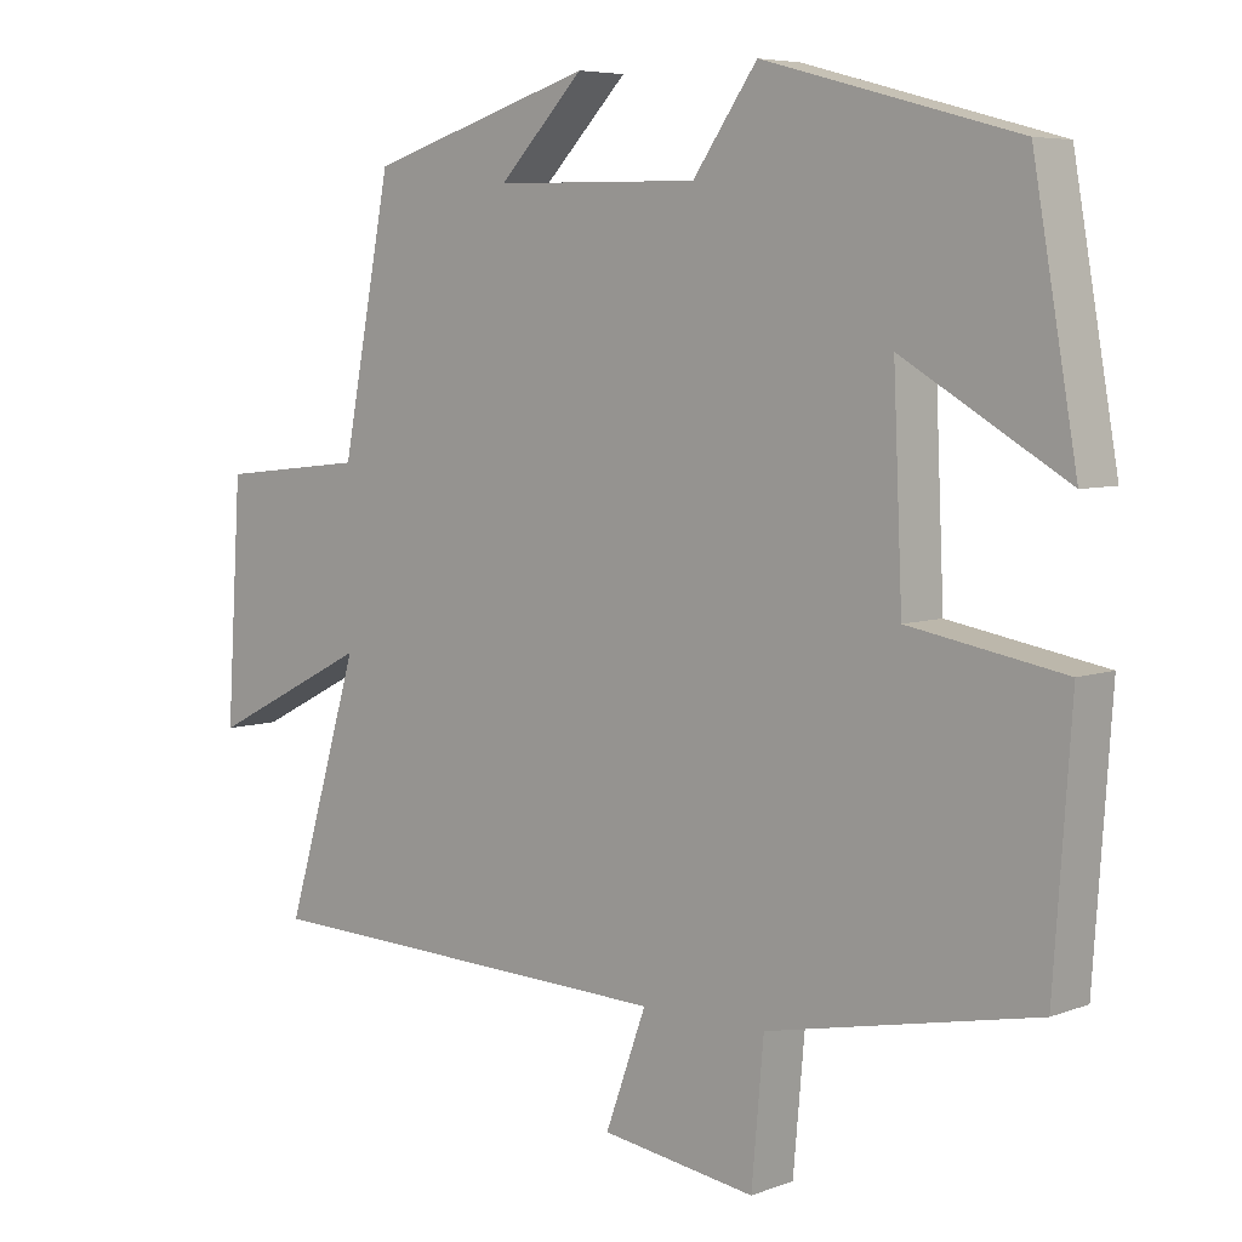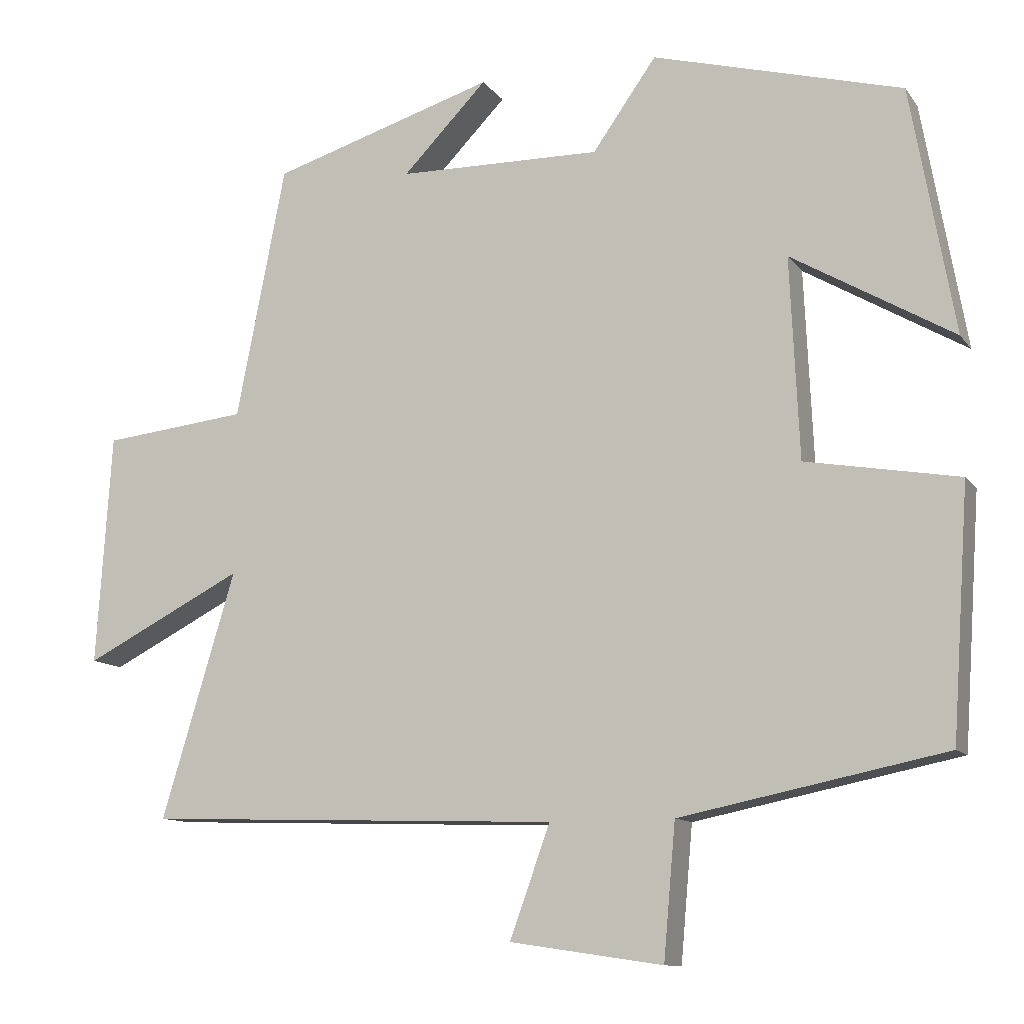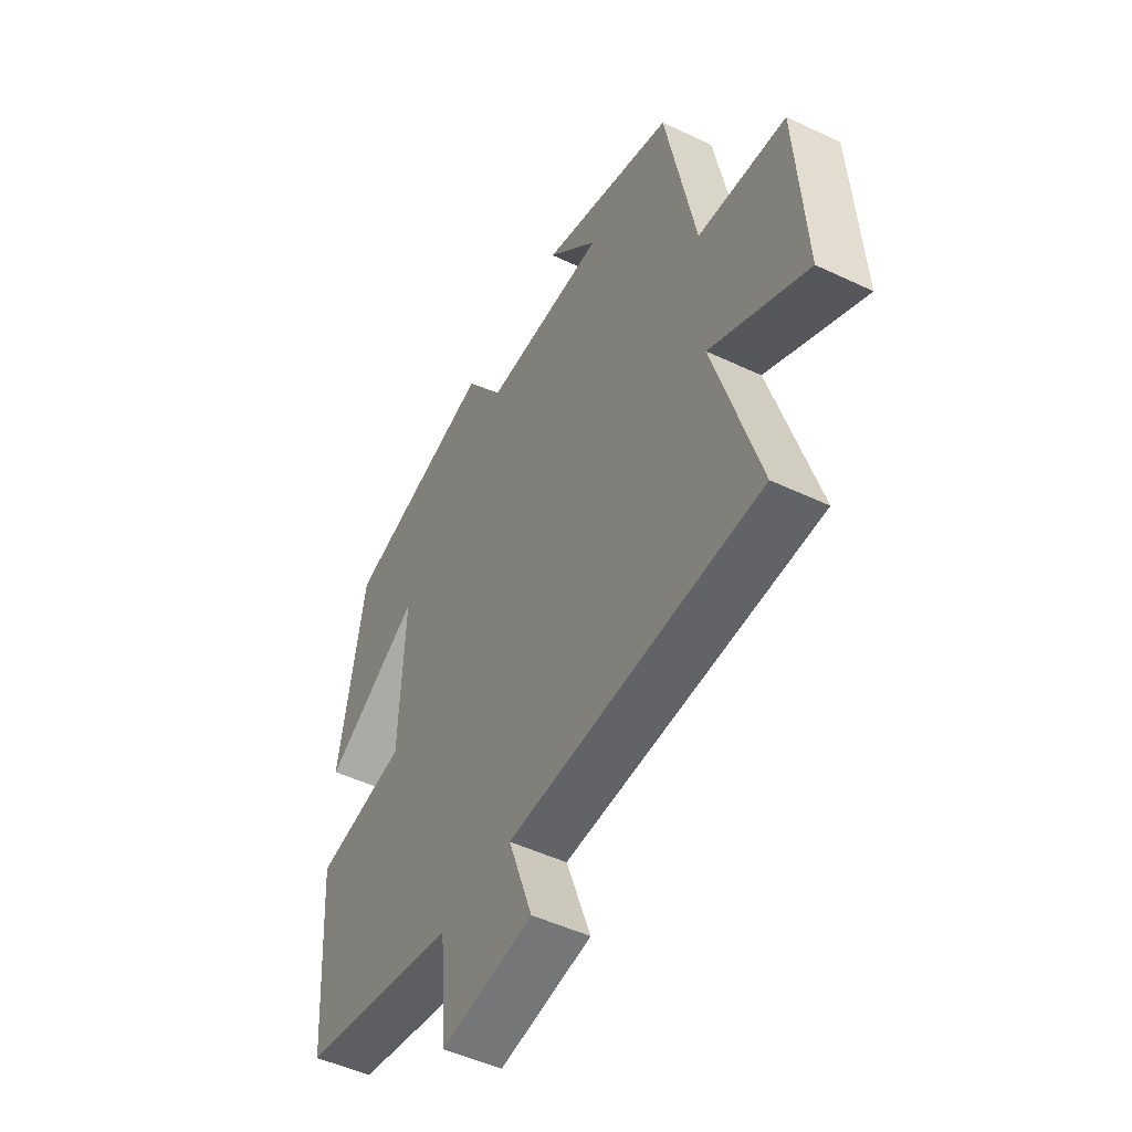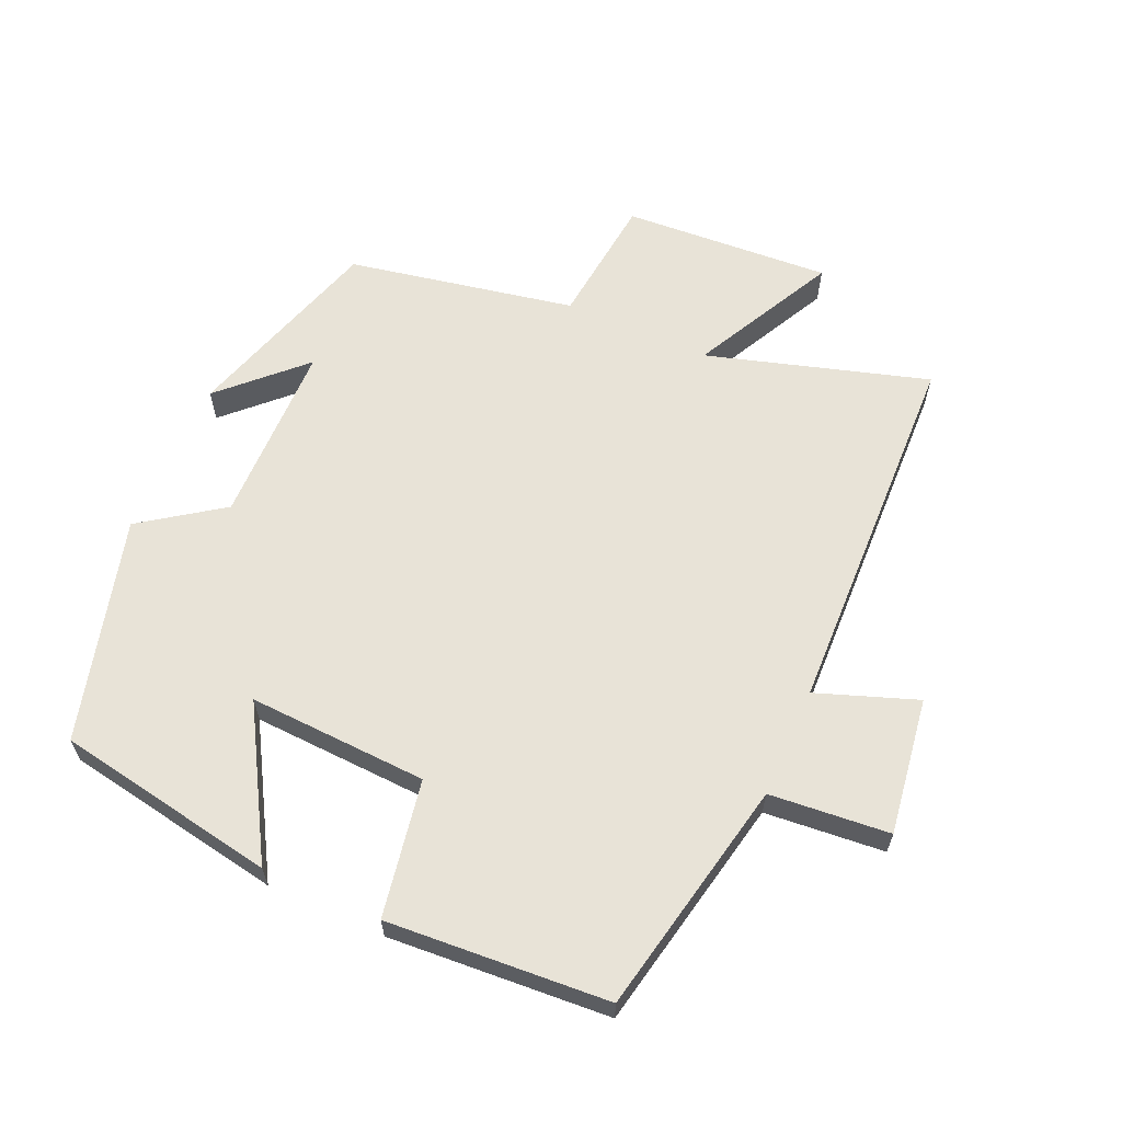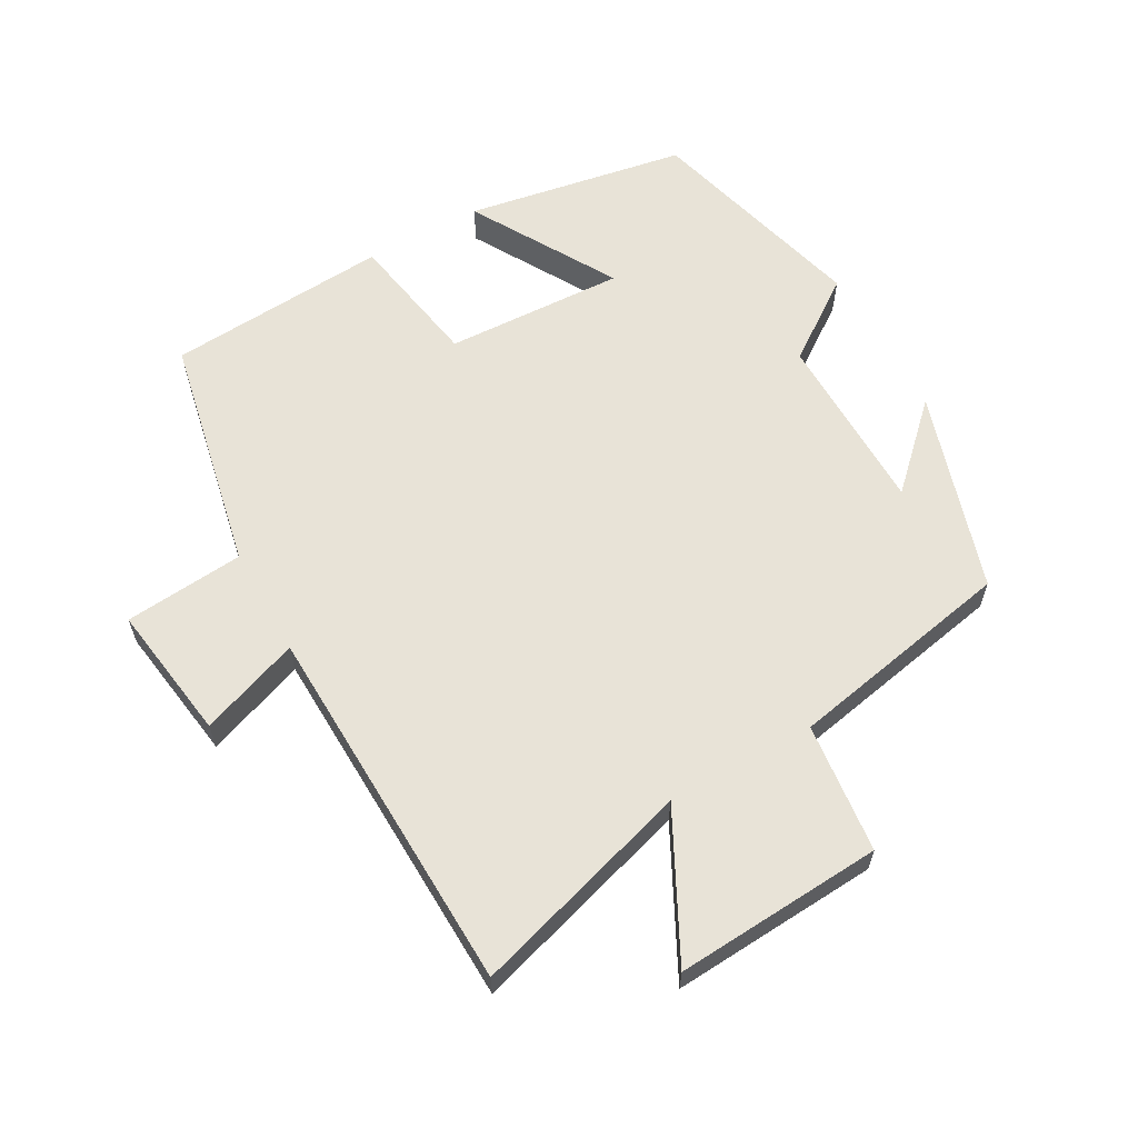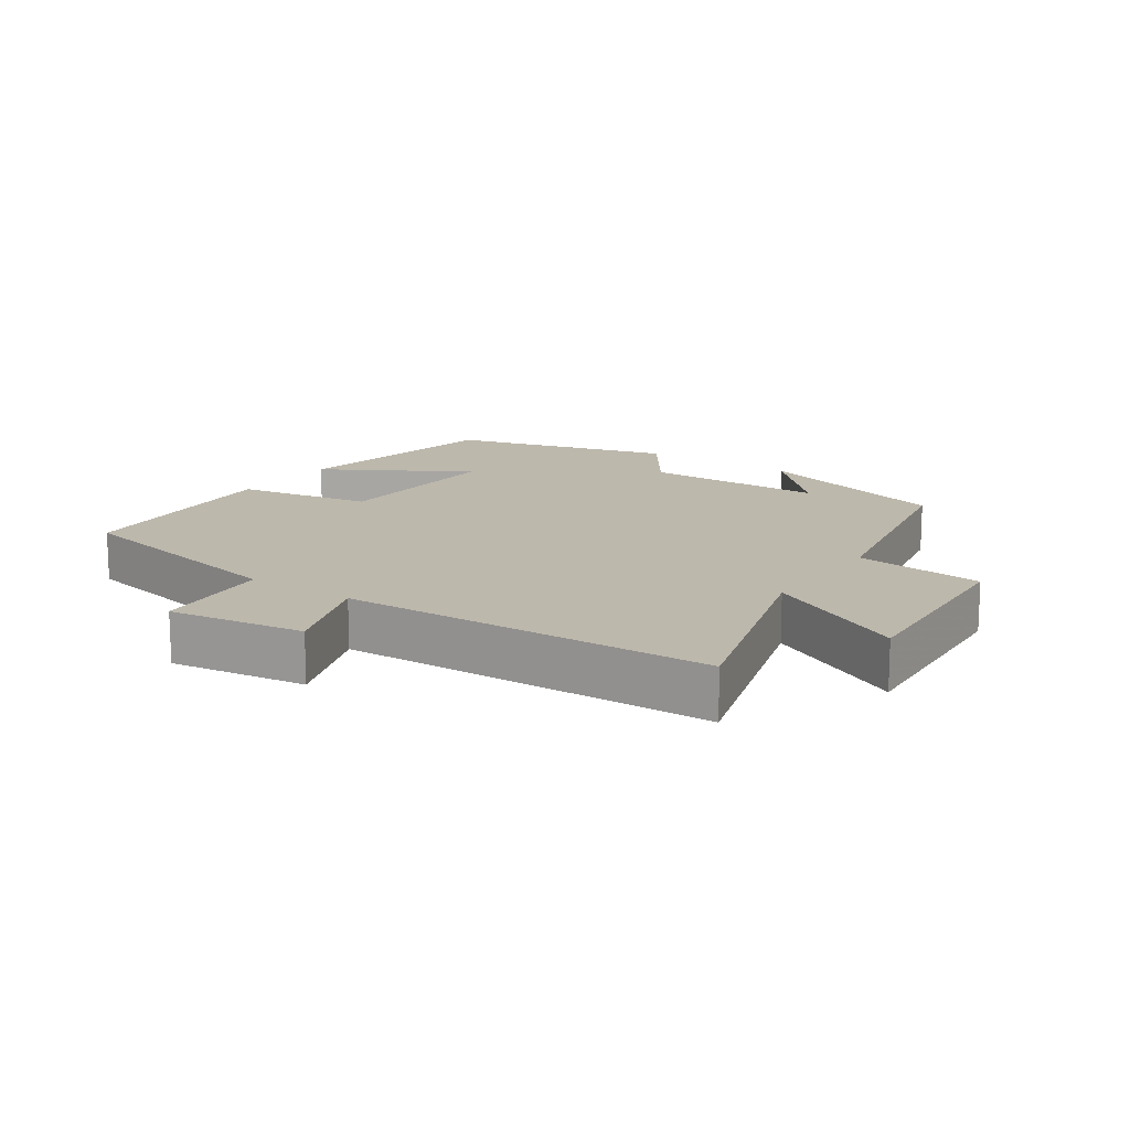
<metadata>
{"format":"obj","ext":"obj","renderer":"f3d","projection":"perspective","resolution":1024,"background":"white","views":[{"elev":6.1,"azim":41.8,"up":"+Z"},{"elev":-11.2,"azim":21.7,"up":"+Z"},{"elev":-49.0,"azim":-117.8,"up":"+Z"},{"elev":62.4,"azim":114.0,"up":"+Y"},{"elev":61.7,"azim":-119.2,"up":"+Y"},{"elev":14.9,"azim":-145.5,"up":"+Y"}]}
</metadata>
<code>
v -0.599 0.07 -0.481
v -0.5 0.07 -0.152
v -0.714 0.07 -0.261
v -0.694 0.07 0.049
v -0.5 0.07 0.07
v -0.434 0.07 0.408
v -0.135 0.07 0.5
v -0.248 0.07 0.384
v 0.024 0.07 0.38
v 0.109 0.07 0.5
v 0.442 0.07 0.41
v 0.5 0.07 0.081
v 0.284 0.07 0.207
v 0.296 0.07 -0.061
v 0.5 0.07 -0.097
v 0.477 0.07 -0.428
v 0.124 0.07 -0.5
v 0.108 0.07 -0.679
v -0.096 0.07 -0.649
v -0.042 0.07 -0.5
v -0.599 0 -0.481
v -0.5 0 -0.152
v -0.714 0 -0.261
v -0.694 0 0.049
v -0.5 0 0.07
v -0.434 0 0.408
v -0.135 0 0.5
v -0.248 0 0.384
v 0.024 0 0.38
v 0.109 0 0.5
v 0.442 0 0.41
v 0.5 0 0.081
v 0.284 0 0.207
v 0.296 0 -0.061
v 0.5 0 -0.097
v 0.477 0 -0.428
v 0.124 0 -0.5
v 0.108 0 -0.679
v -0.096 0 -0.649
v -0.042 0 -0.5
f 17 18 19 20
f 20 1 2
f 17 20 2
f 16 17 2
f 15 16 2
f 14 15 2
f 13 14 2
f 11 12 13
f 10 11 13
f 9 10 13
f 8 9 13 2
f 6 7 8
f 5 6 8 2
f 2 3 4 5
f 40 39 38 37
f 22 21 40
f 22 40 37
f 22 37 36
f 22 36 35
f 22 35 34
f 22 34 33
f 33 32 31
f 33 31 30
f 33 30 29
f 22 33 29 28
f 28 27 26
f 22 28 26 25
f 25 24 23 22
f 1 21 22 2
f 2 22 23 3
f 3 23 24 4
f 4 24 25 5
f 5 25 26 6
f 6 26 27 7
f 7 27 28 8
f 8 28 29 9
f 9 29 30 10
f 10 30 31 11
f 11 31 32 12
f 12 32 33 13
f 13 33 34 14
f 14 34 35 15
f 15 35 36 16
f 16 36 37 17
f 17 37 38 18
f 18 38 39 19
f 19 39 40 20
f 20 40 21 1

</code>
